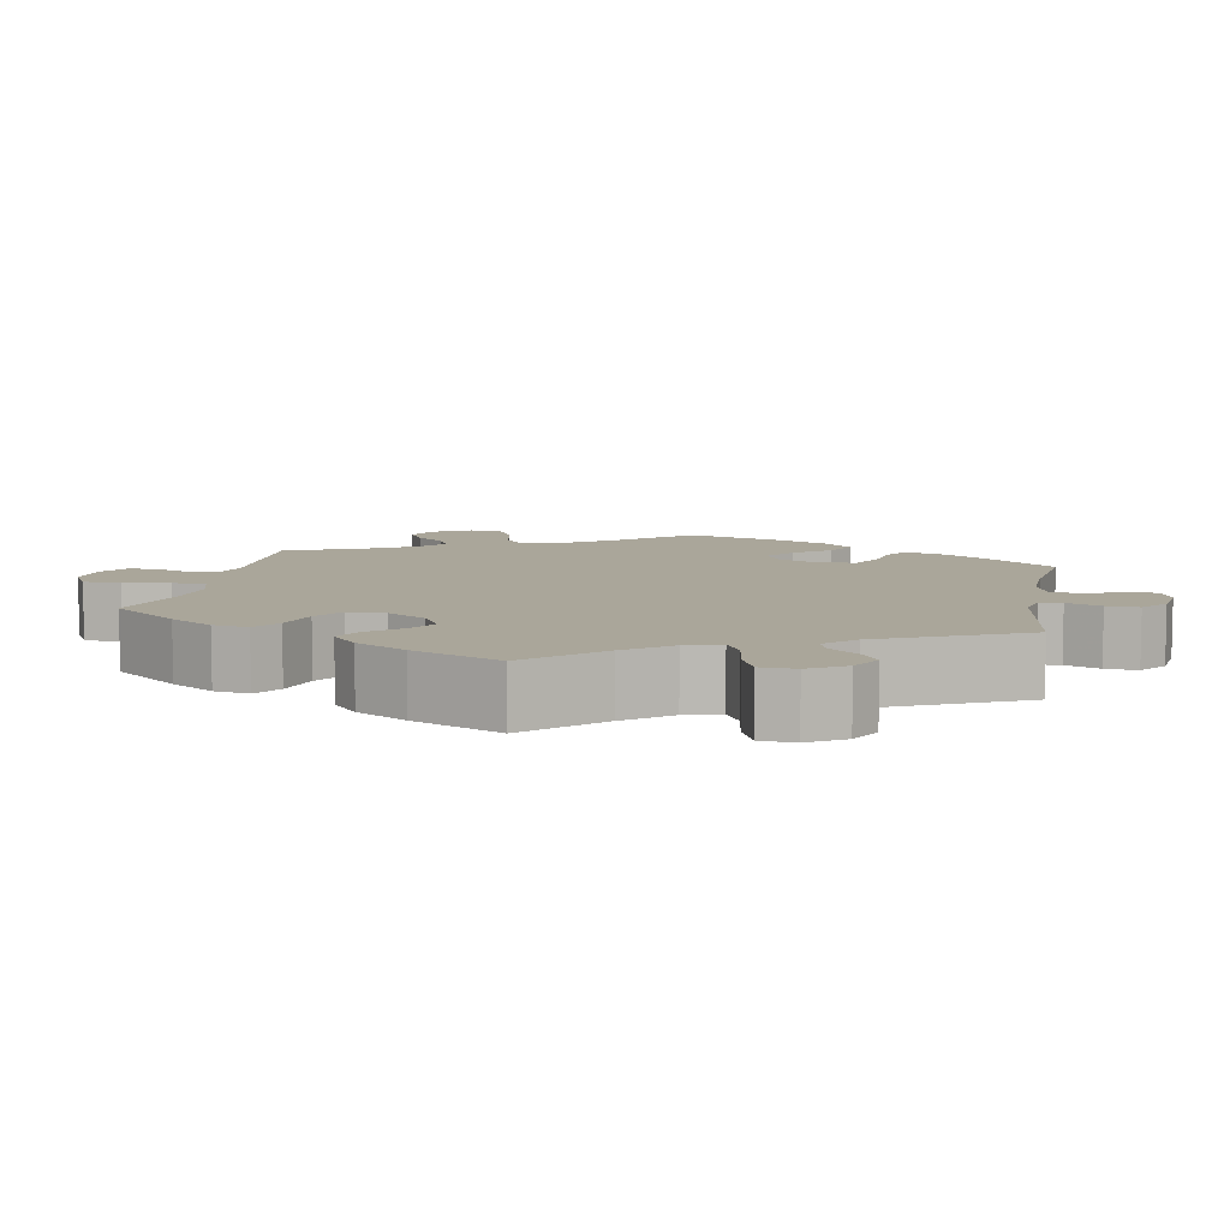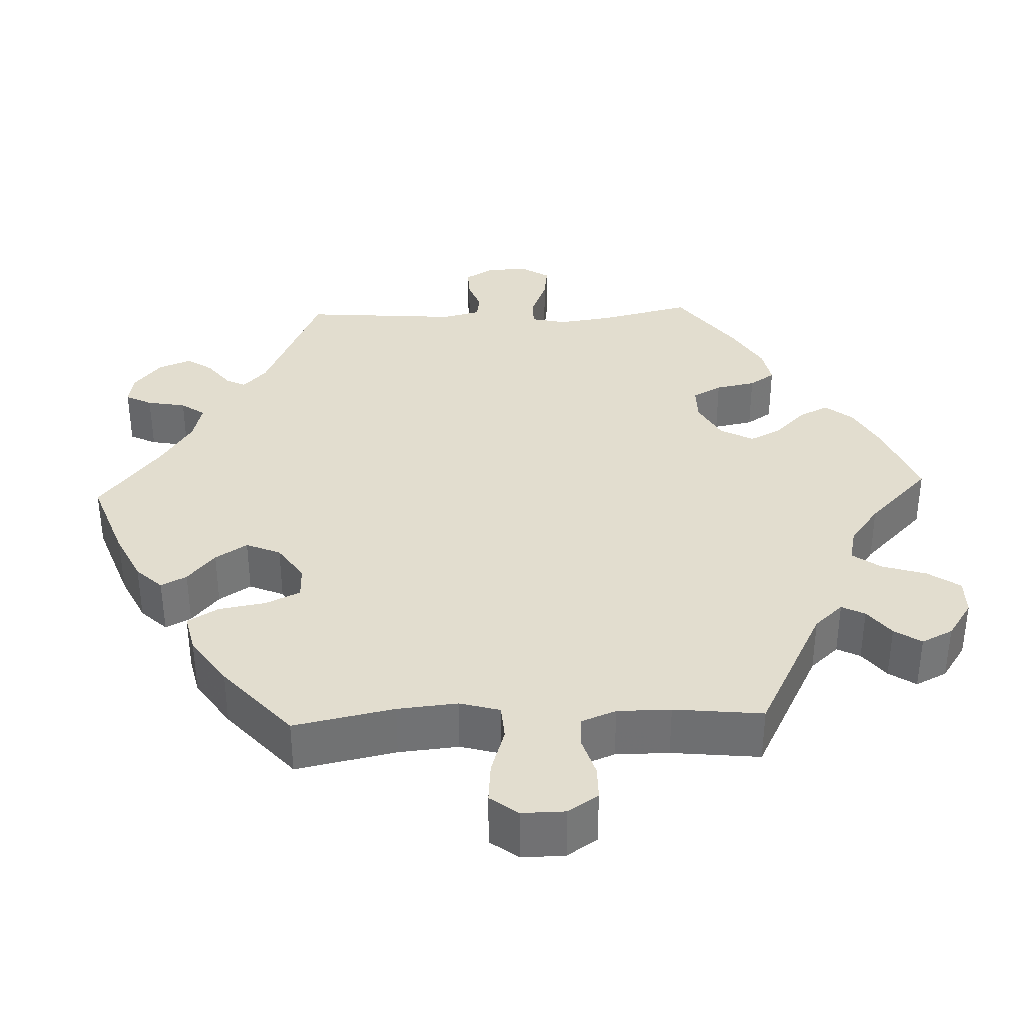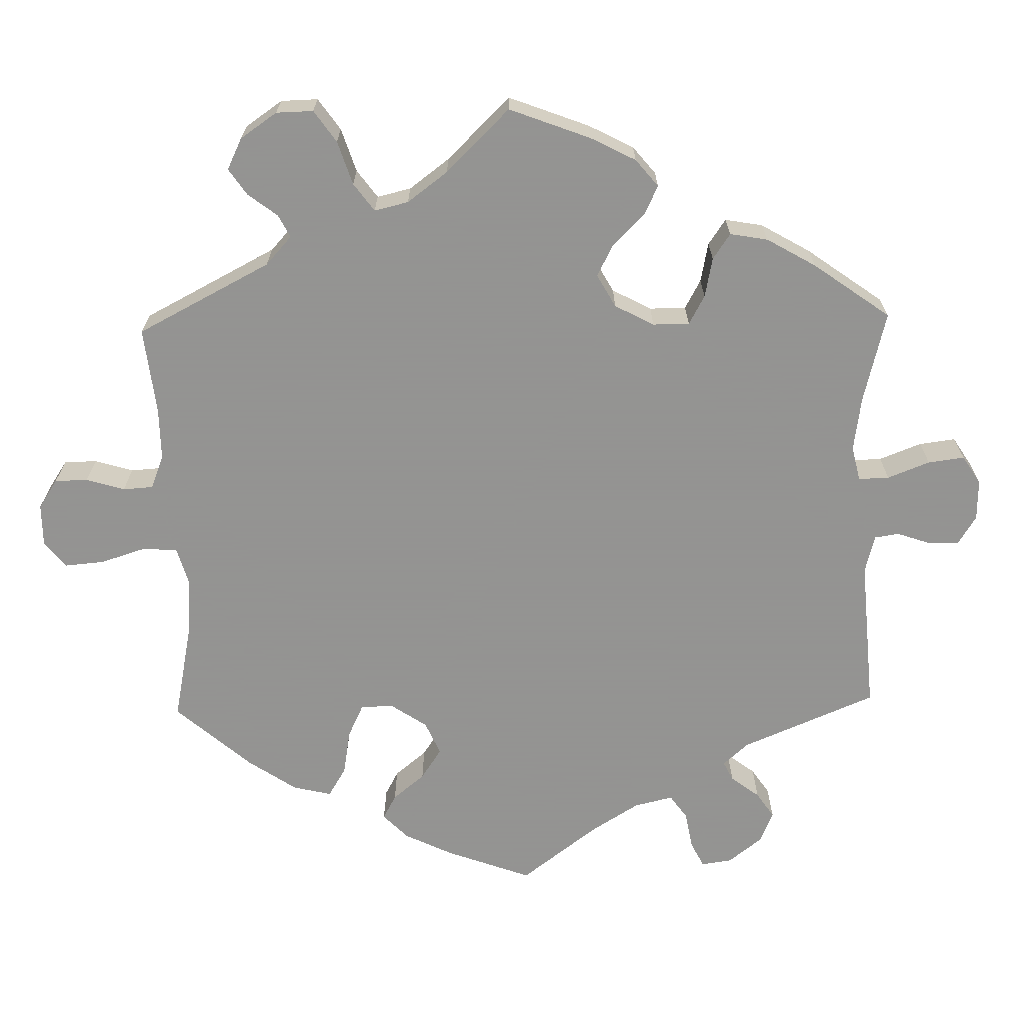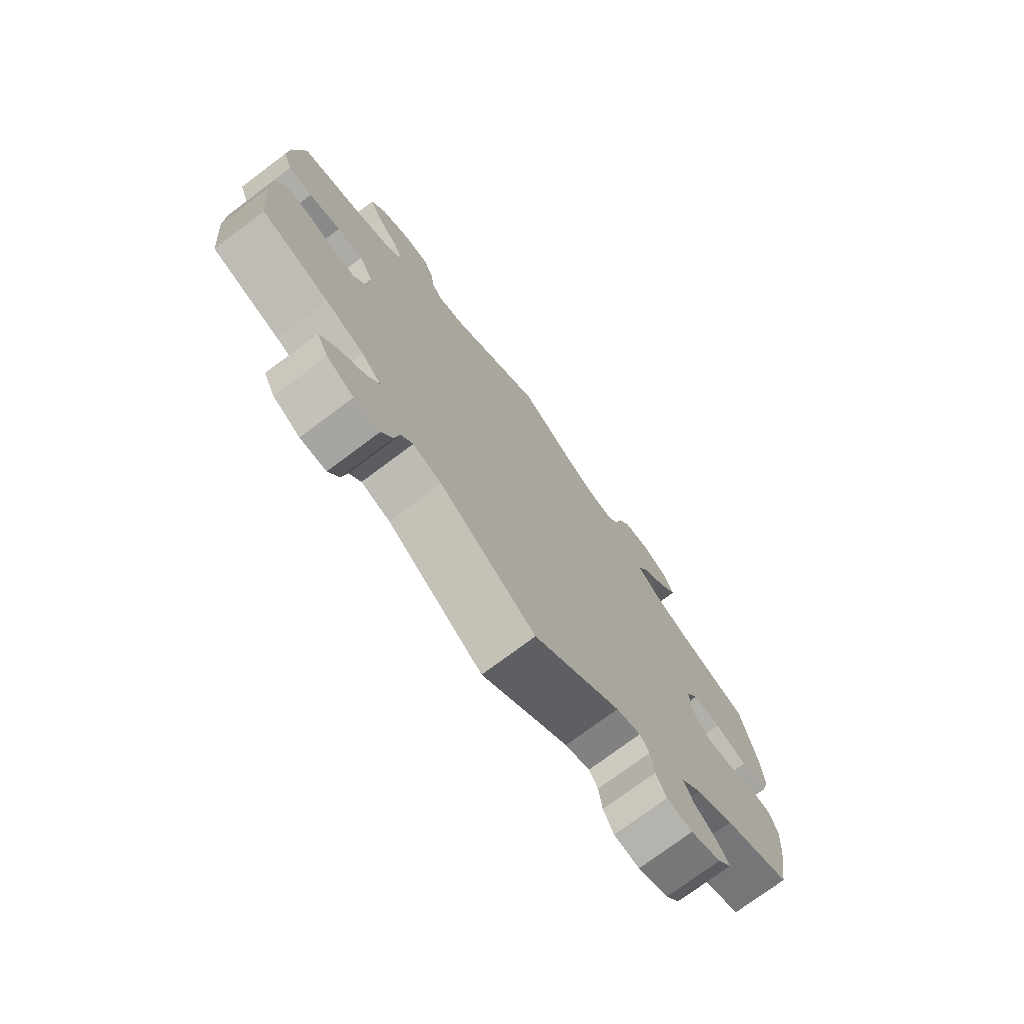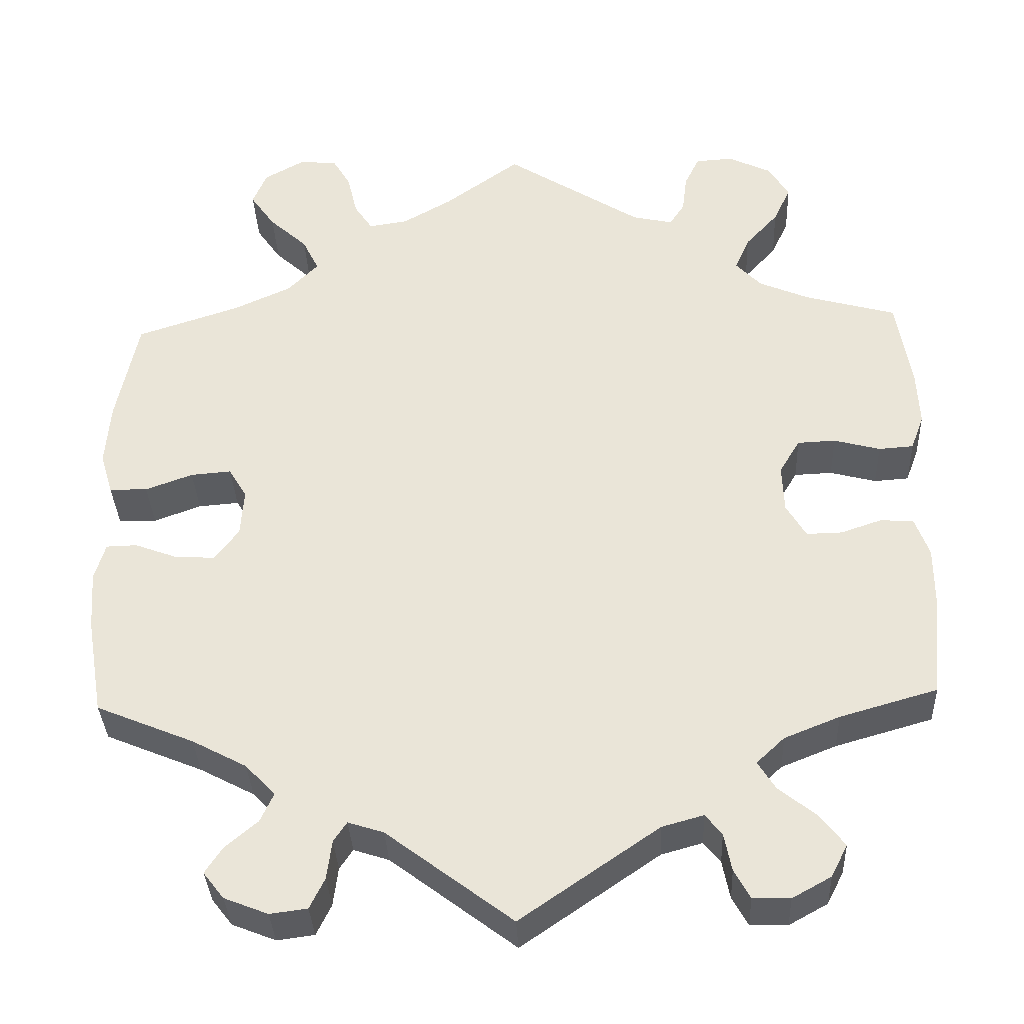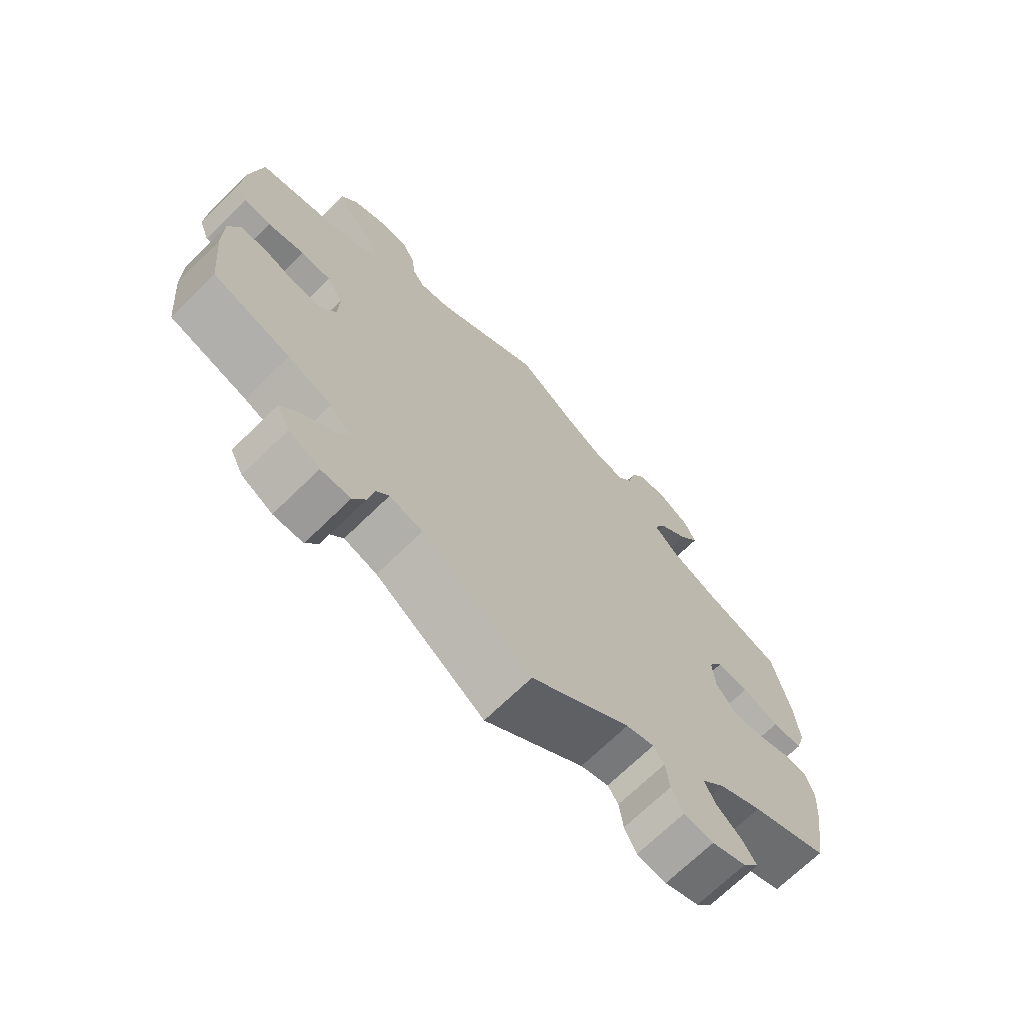
<metadata>
{"format":"obj","ext":"obj","renderer":"f3d","projection":"perspective","resolution":1024,"background":"white","views":[{"elev":7.8,"azim":130.5,"up":"+Y"},{"elev":34.9,"azim":-32.3,"up":"+Y"},{"elev":-66.9,"azim":61.3,"up":"+Y"},{"elev":-74.8,"azim":126.8,"up":"+Z"},{"elev":-35.0,"azim":2.5,"up":"+Z"},{"elev":-70.1,"azim":134.3,"up":"+Z"}]}
</metadata>
<code>
v 0.383 0.07 -0.323
v 0.316 0.07 -0.35
v 0.282 0.07 -0.382
v 0.303 0.07 -0.416
v 0.349 0.07 -0.453
v 0.378 0.07 -0.491
v 0.358 0.07 -0.53
v 0.311 0.07 -0.556
v 0.266 0.07 -0.555
v 0.247 0.07 -0.52
v 0.238 0.07 -0.474
v 0.218 0.07 -0.449
v 0.168 0.07 -0.463
v 0.001 0.07 -0.578
v -0.151 0.07 -0.463
v -0.194 0.07 -0.449
v -0.21 0.07 -0.473
v -0.216 0.07 -0.52
v -0.234 0.07 -0.557
v -0.279 0.07 -0.563
v -0.332 0.07 -0.542
v -0.357 0.07 -0.51
v -0.336 0.07 -0.478
v -0.297 0.07 -0.445
v -0.281 0.07 -0.41
v -0.317 0.07 -0.372
v -0.383 0.07 -0.337
v -0.501 0.07 -0.288
v -0.521 0.07 -0.17
v -0.526 0.07 -0.099
v -0.513 0.07 -0.054
v -0.476 0.07 -0.053
v -0.425 0.07 -0.072
v -0.376 0.07 -0.075
v -0.347 0.07 -0.036
v -0.343 0.07 0.021
v -0.365 0.07 0.058
v -0.414 0.07 0.054
v -0.471 0.07 0.033
v -0.517 0.07 0.034
v -0.532 0.07 0.084
v -0.526 0.07 0.161
v -0.5 0.07 0.289
v -0.376 0.07 0.33
v -0.306 0.07 0.362
v -0.269 0.07 0.4
v -0.289 0.07 0.441
v -0.335 0.07 0.483
v -0.365 0.07 0.526
v -0.348 0.07 0.567
v -0.3 0.07 0.594
v -0.254 0.07 0.591
v -0.232 0.07 0.554
v -0.22 0.07 0.503
v -0.198 0.07 0.47
v -0.151 0.07 0.477
v -0.092 0.07 0.511
v 0 0.07 0.578
v 0.165 0.07 0.472
v 0.214 0.07 0.461
v 0.232 0.07 0.489
v 0.238 0.07 0.536
v 0.256 0.07 0.573
v 0.301 0.07 0.576
v 0.353 0.07 0.551
v 0.378 0.07 0.51
v 0.357 0.07 0.465
v 0.317 0.07 0.421
v 0.299 0.07 0.38
v 0.33 0.07 0.347
v 0.39 0.07 0.321
v 0.501 0.07 0.29
v 0.519 0.07 0.179
v 0.522 0.07 0.113
v 0.506 0.07 0.07
v 0.464 0.07 0.067
v 0.408 0.07 0.082
v 0.362 0.07 0.08
v 0.337 0.07 0.038
v 0.339 0.07 -0.02
v 0.363 0.07 -0.061
v 0.406 0.07 -0.06
v 0.456 0.07 -0.043
v 0.496 0.07 -0.046
v 0.513 0.07 -0.093
v 0.513 0.07 -0.167
v 0.501 0.07 -0.289
v 0.383 0 -0.323
v 0.316 0 -0.35
v 0.282 0 -0.382
v 0.303 0 -0.416
v 0.349 0 -0.453
v 0.378 0 -0.491
v 0.358 0 -0.53
v 0.311 0 -0.556
v 0.266 0 -0.555
v 0.247 0 -0.52
v 0.238 0 -0.474
v 0.218 0 -0.449
v 0.168 0 -0.463
v 0.001 0 -0.578
v -0.151 0 -0.463
v -0.194 0 -0.449
v -0.21 0 -0.473
v -0.216 0 -0.52
v -0.234 0 -0.557
v -0.279 0 -0.563
v -0.332 0 -0.542
v -0.357 0 -0.51
v -0.336 0 -0.478
v -0.297 0 -0.445
v -0.281 0 -0.41
v -0.317 0 -0.372
v -0.383 0 -0.337
v -0.501 0 -0.288
v -0.521 0 -0.17
v -0.526 0 -0.099
v -0.513 0 -0.054
v -0.476 0 -0.053
v -0.425 0 -0.072
v -0.376 0 -0.075
v -0.347 0 -0.036
v -0.343 0 0.021
v -0.365 0 0.058
v -0.414 0 0.054
v -0.471 0 0.033
v -0.517 0 0.034
v -0.532 0 0.084
v -0.526 0 0.161
v -0.5 0 0.289
v -0.376 0 0.33
v -0.306 0 0.362
v -0.269 0 0.4
v -0.289 0 0.441
v -0.335 0 0.483
v -0.365 0 0.526
v -0.348 0 0.567
v -0.3 0 0.594
v -0.254 0 0.591
v -0.232 0 0.554
v -0.22 0 0.503
v -0.198 0 0.47
v -0.151 0 0.477
v -0.092 0 0.511
v 0 0 0.578
v 0.165 0 0.472
v 0.214 0 0.461
v 0.232 0 0.489
v 0.238 0 0.536
v 0.256 0 0.573
v 0.301 0 0.576
v 0.353 0 0.551
v 0.378 0 0.51
v 0.357 0 0.465
v 0.317 0 0.421
v 0.299 0 0.38
v 0.33 0 0.347
v 0.39 0 0.321
v 0.501 0 0.29
v 0.519 0 0.179
v 0.522 0 0.113
v 0.506 0 0.07
v 0.464 0 0.067
v 0.408 0 0.082
v 0.362 0 0.08
v 0.337 0 0.038
v 0.339 0 -0.02
v 0.363 0 -0.061
v 0.406 0 -0.06
v 0.456 0 -0.043
v 0.496 0 -0.046
v 0.513 0 -0.093
v 0.513 0 -0.167
v 0.501 0 -0.289
f 86 87 1
f 85 86 1 2
f 82 83 84 85
f 81 82 85 2
f 80 81 2 3
f 79 80 3
f 74 75 76 77
f 74 77 78
f 71 72 73 74
f 70 71 74 78
f 69 70 78 79
f 65 66 67 68
f 65 68 69
f 64 65 69
f 61 62 63 64
f 60 61 64 69
f 59 60 69 79
f 57 58 59 79
f 51 52 53 54
f 51 54 55
f 50 51 55
f 47 48 49 50
f 46 47 50 55
f 45 46 55 56
f 41 42 43 44
f 41 44 45
f 38 39 40 41
f 37 38 41 45
f 36 37 45 56
f 30 31 32 33
f 30 33 34
f 27 28 29 30
f 26 27 30 34
f 25 26 34 35
f 21 22 23 24
f 21 24 25
f 20 21 25
f 17 18 19 20
f 16 17 20 25
f 15 16 25 35
f 13 14 15 35
f 8 9 10 11
f 8 11 12
f 7 8 12
f 4 5 6 7
f 3 4 7 12
f 36 56 57 79
f 13 35 36 79
f 3 12 13 79
f 88 174 173
f 89 88 173 172
f 172 171 170 169
f 89 172 169 168
f 90 89 168 167
f 90 167 166
f 164 163 162 161
f 165 164 161
f 161 160 159 158
f 165 161 158 157
f 166 165 157 156
f 155 154 153 152
f 156 155 152
f 156 152 151
f 151 150 149 148
f 156 151 148 147
f 166 156 147 146
f 166 146 145 144
f 141 140 139 138
f 142 141 138
f 142 138 137
f 137 136 135 134
f 142 137 134 133
f 143 142 133 132
f 131 130 129 128
f 132 131 128
f 128 127 126 125
f 132 128 125 124
f 143 132 124 123
f 120 119 118 117
f 121 120 117
f 117 116 115 114
f 121 117 114 113
f 122 121 113 112
f 111 110 109 108
f 112 111 108
f 112 108 107
f 107 106 105 104
f 112 107 104 103
f 122 112 103 102
f 122 102 101 100
f 98 97 96 95
f 99 98 95
f 99 95 94
f 94 93 92 91
f 99 94 91 90
f 166 144 143 123
f 166 123 122 100
f 166 100 99 90
f 1 88 89 2
f 2 89 90 3
f 3 90 91 4
f 4 91 92 5
f 5 92 93 6
f 6 93 94 7
f 7 94 95 8
f 8 95 96 9
f 9 96 97 10
f 10 97 98 11
f 11 98 99 12
f 12 99 100 13
f 13 100 101 14
f 14 101 102 15
f 15 102 103 16
f 16 103 104 17
f 17 104 105 18
f 18 105 106 19
f 19 106 107 20
f 20 107 108 21
f 21 108 109 22
f 22 109 110 23
f 23 110 111 24
f 24 111 112 25
f 25 112 113 26
f 26 113 114 27
f 27 114 115 28
f 28 115 116 29
f 29 116 117 30
f 30 117 118 31
f 31 118 119 32
f 32 119 120 33
f 33 120 121 34
f 34 121 122 35
f 35 122 123 36
f 36 123 124 37
f 37 124 125 38
f 38 125 126 39
f 39 126 127 40
f 40 127 128 41
f 41 128 129 42
f 42 129 130 43
f 43 130 131 44
f 44 131 132 45
f 45 132 133 46
f 46 133 134 47
f 47 134 135 48
f 48 135 136 49
f 49 136 137 50
f 50 137 138 51
f 51 138 139 52
f 52 139 140 53
f 53 140 141 54
f 54 141 142 55
f 55 142 143 56
f 56 143 144 57
f 57 144 145 58
f 58 145 146 59
f 59 146 147 60
f 60 147 148 61
f 61 148 149 62
f 62 149 150 63
f 63 150 151 64
f 64 151 152 65
f 65 152 153 66
f 66 153 154 67
f 67 154 155 68
f 68 155 156 69
f 69 156 157 70
f 70 157 158 71
f 71 158 159 72
f 72 159 160 73
f 73 160 161 74
f 74 161 162 75
f 75 162 163 76
f 76 163 164 77
f 77 164 165 78
f 78 165 166 79
f 79 166 167 80
f 80 167 168 81
f 81 168 169 82
f 82 169 170 83
f 83 170 171 84
f 84 171 172 85
f 85 172 173 86
f 86 173 174 87
f 87 174 88 1

</code>
